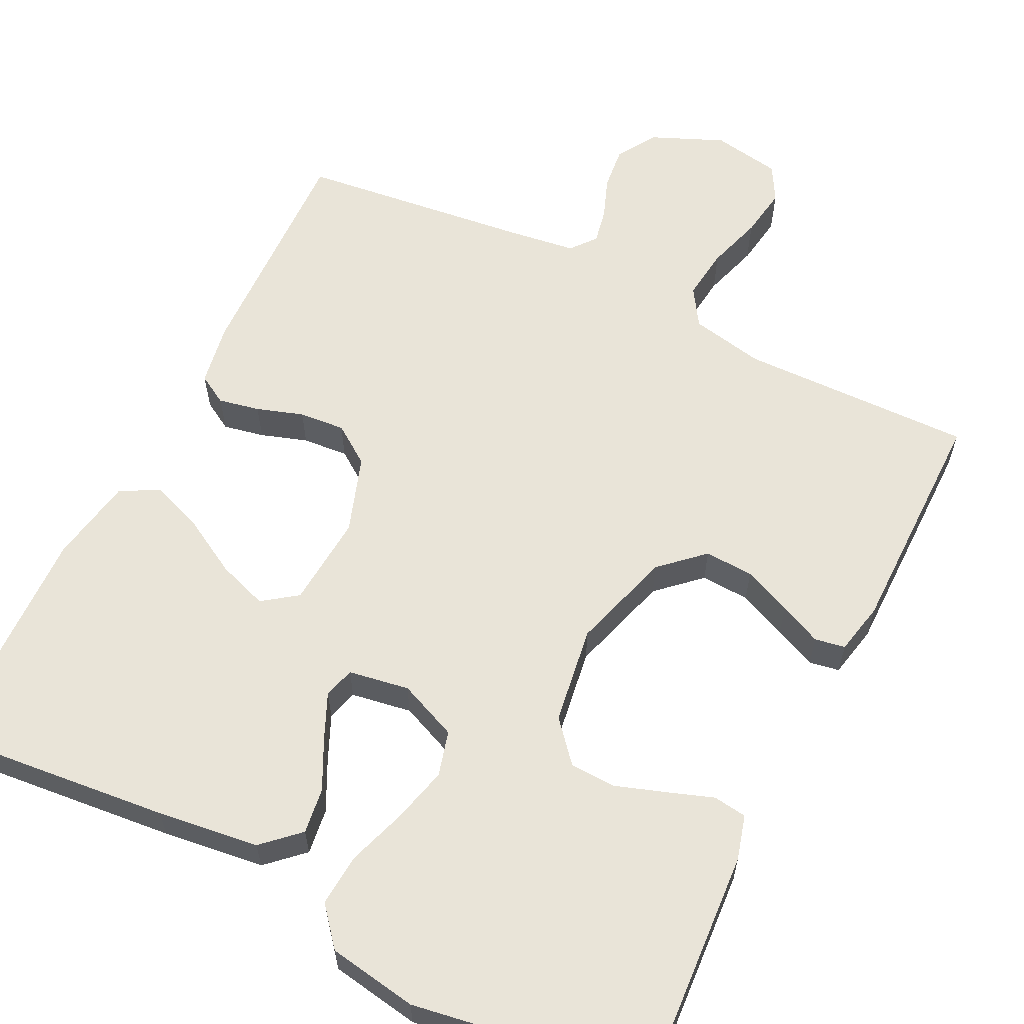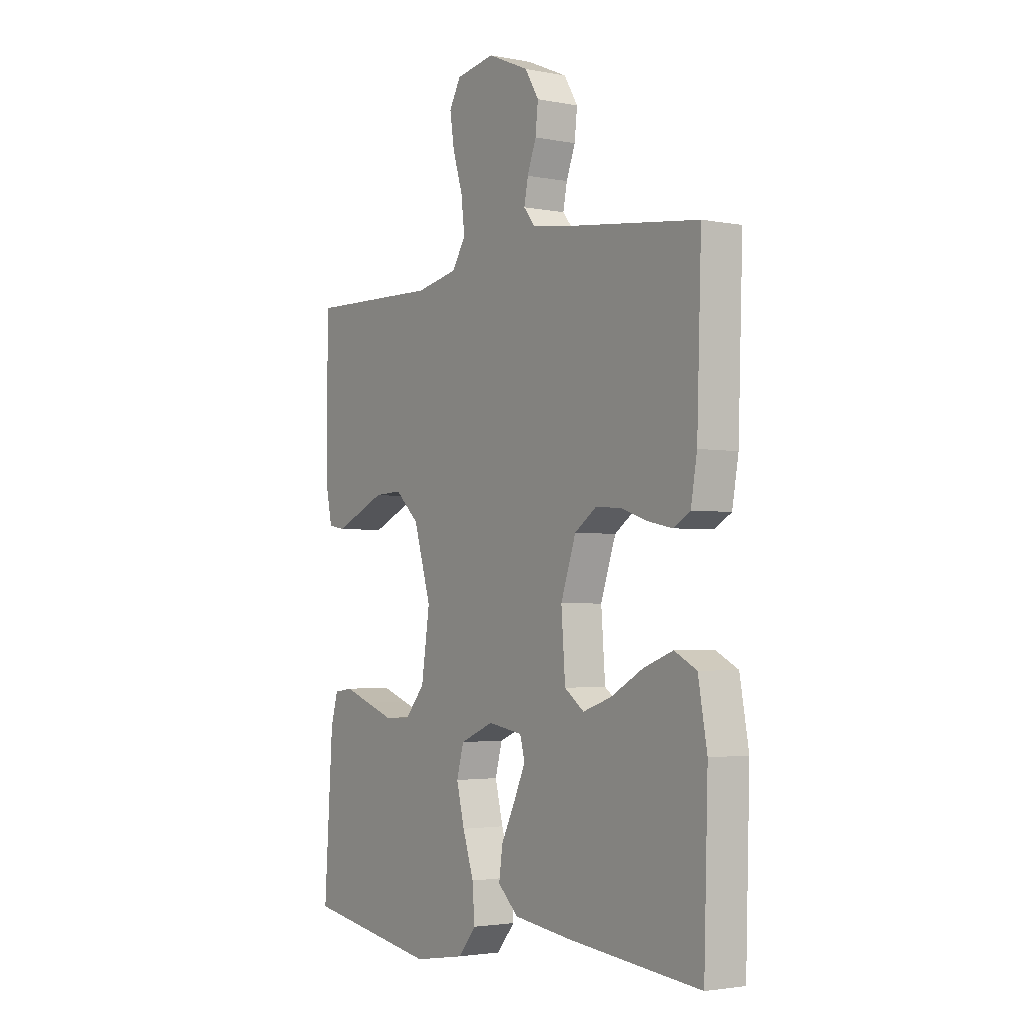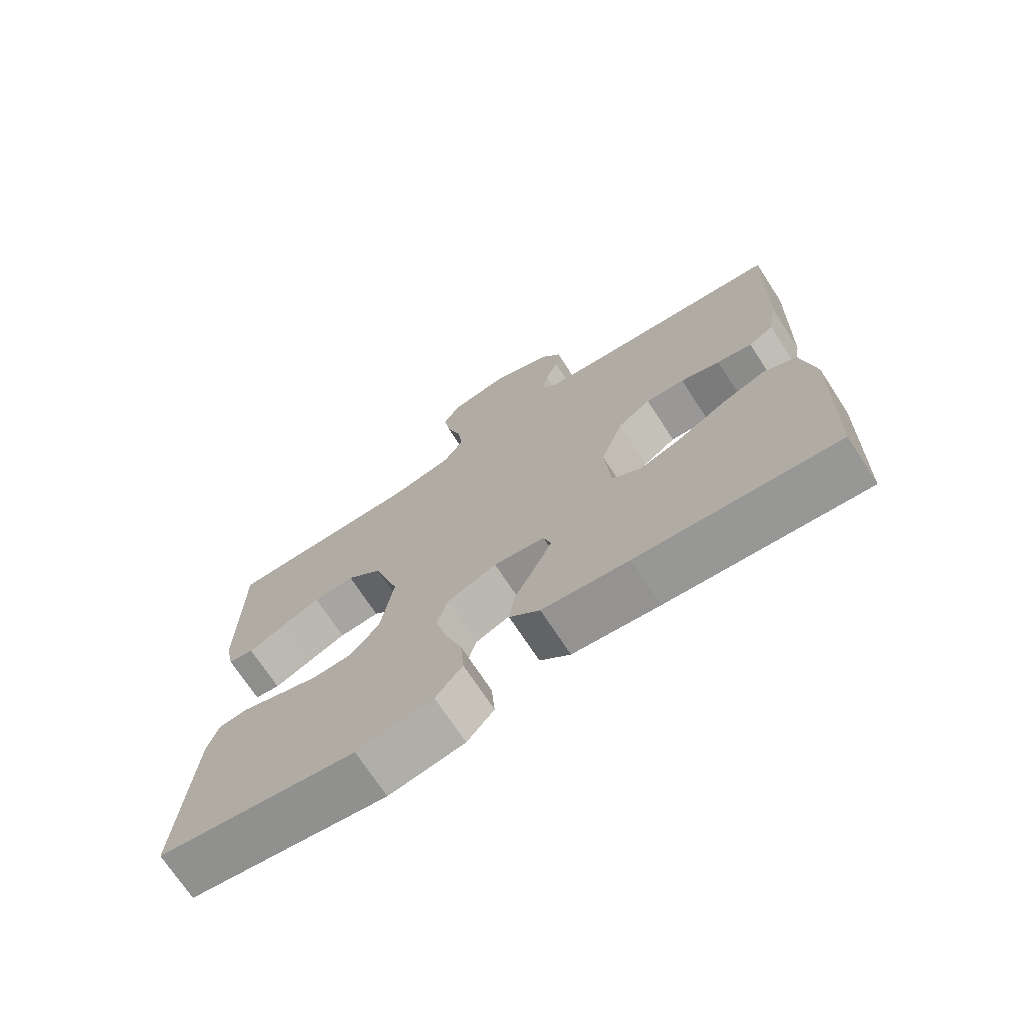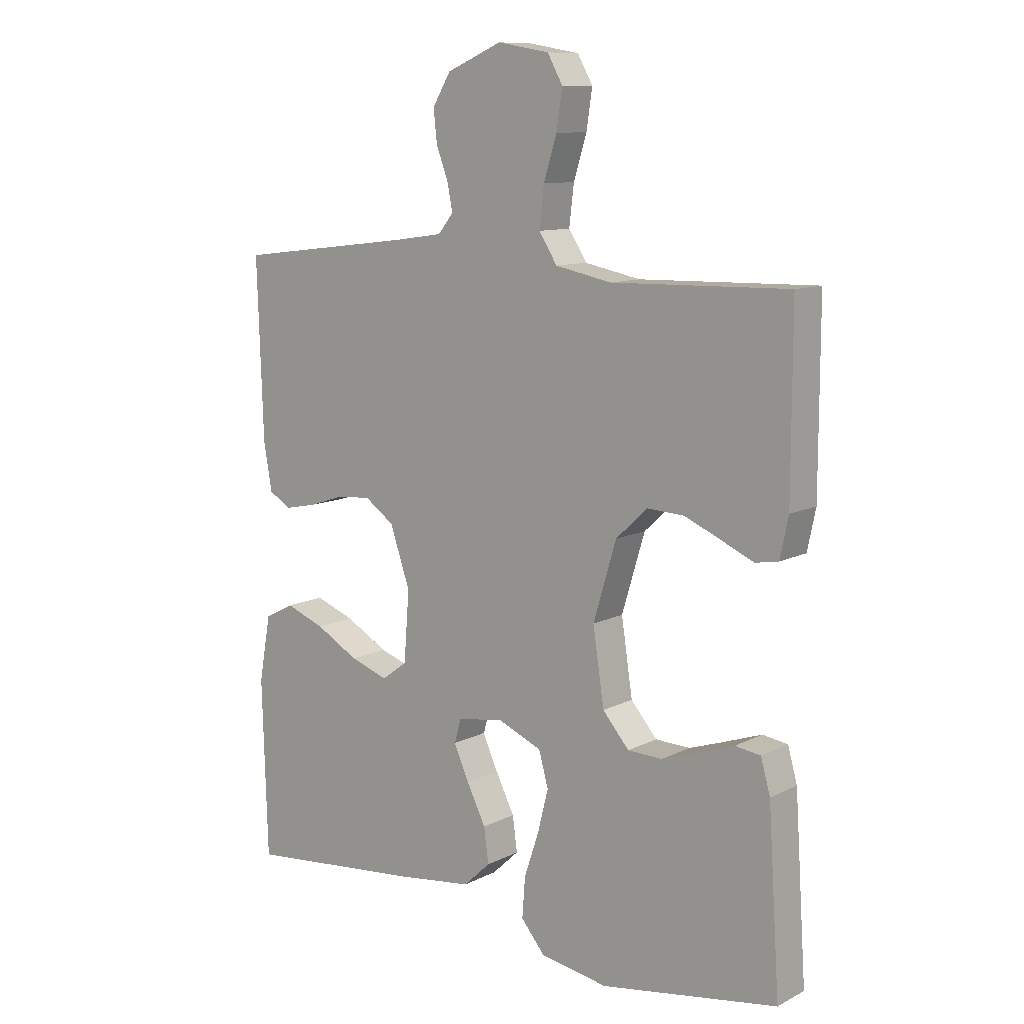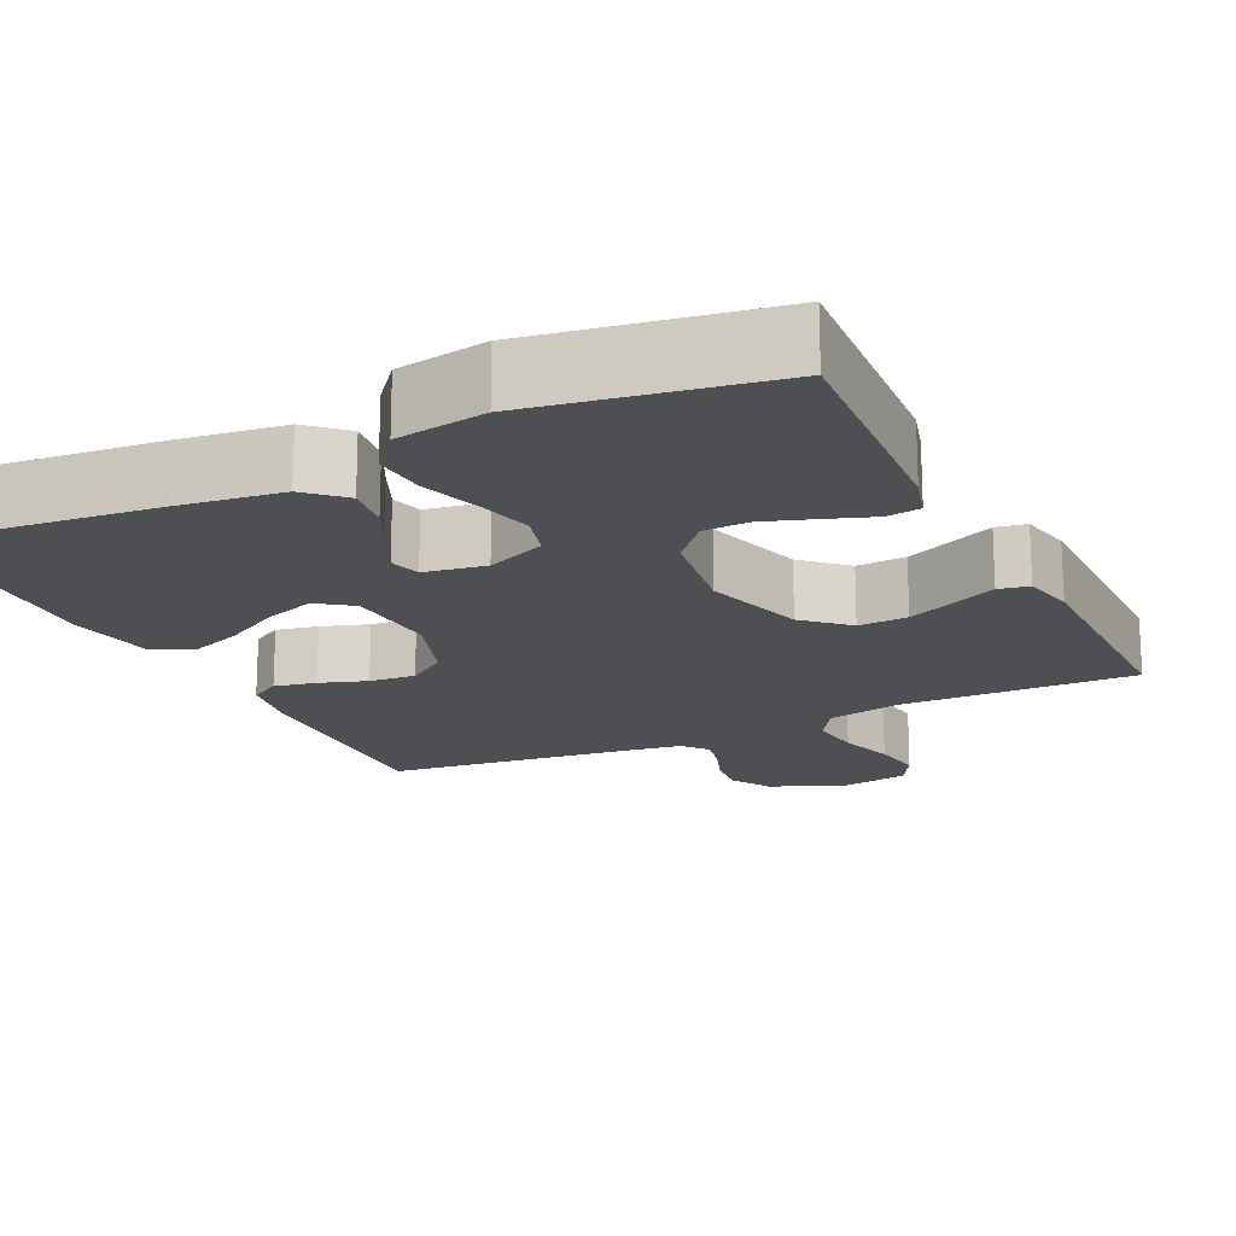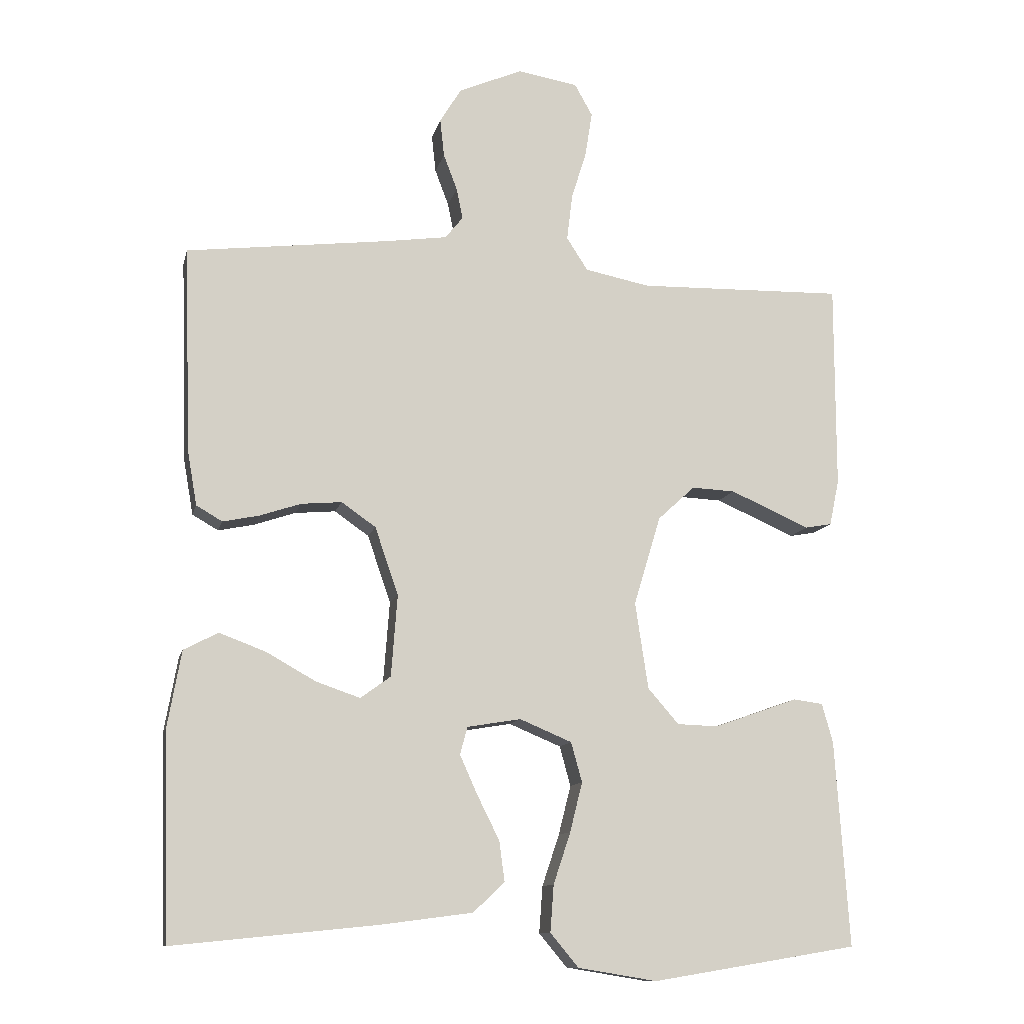
<metadata>
{"format":"obj","ext":"obj","renderer":"f3d","projection":"perspective","resolution":1024,"background":"white","views":[{"elev":60.7,"azim":-153.5,"up":"+Y"},{"elev":-2.7,"azim":56.1,"up":"+Z"},{"elev":-72.0,"azim":33.2,"up":"+Z"},{"elev":10.7,"azim":-141.1,"up":"+Z"},{"elev":-18.0,"azim":-154.2,"up":"+Y"},{"elev":-11.3,"azim":167.5,"up":"+Z"}]}
</metadata>
<code>
v 0.5 0.07 0.5
v 0.49 0.07 0.2
v 0.476 0.07 0.12
v 0.438 0.07 0.098
v 0.385 0.07 0.109
v 0.325 0.07 0.129
v 0.266 0.07 0.134
v 0.216 0.07 0.099
v 0.182 0.07 0
v 0.191 0.07 -0.119
v 0.235 0.07 -0.151
v 0.299 0.07 -0.129
v 0.372 0.07 -0.088
v 0.439 0.07 -0.063
v 0.489 0.07 -0.089
v 0.509 0.07 -0.2
v 0.5 0.07 -0.5
v 0.2 0.07 -0.47
v 0.069 0.07 -0.453
v 0.023 0.07 -0.41
v 0.031 0.07 -0.351
v 0.063 0.07 -0.287
v 0.089 0.07 -0.229
v 0.078 0.07 -0.189
v 0 0.07 -0.176
v -0.076 0.07 -0.208
v -0.092 0.07 -0.266
v -0.074 0.07 -0.338
v -0.049 0.07 -0.413
v -0.044 0.07 -0.481
v -0.085 0.07 -0.53
v -0.2 0.07 -0.549
v -0.5 0.07 -0.5
v -0.48 0.07 -0.2
v -0.464 0.07 -0.143
v -0.421 0.07 -0.137
v -0.362 0.07 -0.158
v -0.298 0.07 -0.18
v -0.239 0.07 -0.178
v -0.194 0.07 -0.126
v -0.175 0.07 0
v -0.214 0.07 0.13
v -0.268 0.07 0.18
v -0.331 0.07 0.177
v -0.393 0.07 0.15
v -0.447 0.07 0.126
v -0.486 0.07 0.133
v -0.5 0.07 0.2
v -0.5 0.07 0.5
v -0.2 0.07 0.493
v -0.105 0.07 0.512
v -0.074 0.07 0.56
v -0.082 0.07 0.627
v -0.104 0.07 0.698
v -0.114 0.07 0.763
v -0.088 0.07 0.809
v 0 0.07 0.824
v 0.093 0.07 0.784
v 0.124 0.07 0.733
v 0.118 0.07 0.678
v 0.098 0.07 0.625
v 0.089 0.07 0.58
v 0.115 0.07 0.548
v 0.2 0.07 0.536
v 0.5 0 0.5
v 0.49 0 0.2
v 0.476 0 0.12
v 0.438 0 0.098
v 0.385 0 0.109
v 0.325 0 0.129
v 0.266 0 0.134
v 0.216 0 0.099
v 0.182 0 0
v 0.191 0 -0.119
v 0.235 0 -0.151
v 0.299 0 -0.129
v 0.372 0 -0.088
v 0.439 0 -0.063
v 0.489 0 -0.089
v 0.509 0 -0.2
v 0.5 0 -0.5
v 0.2 0 -0.47
v 0.069 0 -0.453
v 0.023 0 -0.41
v 0.031 0 -0.351
v 0.063 0 -0.287
v 0.089 0 -0.229
v 0.078 0 -0.189
v 0 0 -0.176
v -0.076 0 -0.208
v -0.092 0 -0.266
v -0.074 0 -0.338
v -0.049 0 -0.413
v -0.044 0 -0.481
v -0.085 0 -0.53
v -0.2 0 -0.549
v -0.5 0 -0.5
v -0.48 0 -0.2
v -0.464 0 -0.143
v -0.421 0 -0.137
v -0.362 0 -0.158
v -0.298 0 -0.18
v -0.239 0 -0.178
v -0.194 0 -0.126
v -0.175 0 0
v -0.214 0 0.13
v -0.268 0 0.18
v -0.331 0 0.177
v -0.393 0 0.15
v -0.447 0 0.126
v -0.486 0 0.133
v -0.5 0 0.2
v -0.5 0 0.5
v -0.2 0 0.493
v -0.105 0 0.512
v -0.074 0 0.56
v -0.082 0 0.627
v -0.104 0 0.698
v -0.114 0 0.763
v -0.088 0 0.809
v 0 0 0.824
v 0.093 0 0.784
v 0.124 0 0.733
v 0.118 0 0.678
v 0.098 0 0.625
v 0.089 0 0.58
v 0.115 0 0.548
v 0.2 0 0.536
f 58 59 60 61
f 58 61 62
f 57 58 62
f 56 57 62
f 53 54 55 56
f 52 53 56 62
f 51 52 62 63
f 47 48 49 50
f 45 46 47 50
f 44 45 50 51
f 43 44 51 63
f 34 35 36 37
f 34 37 38
f 33 34 38 39
f 28 29 30 31
f 27 28 31 32
f 26 27 32 33
f 19 20 21 22
f 19 22 23
f 18 19 23
f 17 18 23 24
f 12 13 14 15
f 11 12 15 16
f 3 4 5 6
f 3 6 7
f 64 1 2 3
f 64 3 7
f 42 43 63 64
f 41 42 64 7
f 40 41 7 8
f 26 33 39 40
f 25 26 40 8
f 24 25 8 9
f 11 16 17 24
f 10 11 24
f 9 10 24
f 125 124 123 122
f 126 125 122
f 126 122 121
f 126 121 120
f 120 119 118 117
f 126 120 117 116
f 127 126 116 115
f 114 113 112 111
f 114 111 110 109
f 115 114 109 108
f 127 115 108 107
f 101 100 99 98
f 102 101 98
f 103 102 98 97
f 95 94 93 92
f 96 95 92 91
f 97 96 91 90
f 86 85 84 83
f 87 86 83
f 87 83 82
f 88 87 82 81
f 79 78 77 76
f 80 79 76 75
f 70 69 68 67
f 71 70 67
f 67 66 65 128
f 71 67 128
f 128 127 107 106
f 71 128 106 105
f 72 71 105 104
f 104 103 97 90
f 72 104 90 89
f 73 72 89 88
f 88 81 80 75
f 88 75 74
f 88 74 73
f 1 65 66 2
f 2 66 67 3
f 3 67 68 4
f 4 68 69 5
f 5 69 70 6
f 6 70 71 7
f 7 71 72 8
f 8 72 73 9
f 9 73 74 10
f 10 74 75 11
f 11 75 76 12
f 12 76 77 13
f 13 77 78 14
f 14 78 79 15
f 15 79 80 16
f 16 80 81 17
f 17 81 82 18
f 18 82 83 19
f 19 83 84 20
f 20 84 85 21
f 21 85 86 22
f 22 86 87 23
f 23 87 88 24
f 24 88 89 25
f 25 89 90 26
f 26 90 91 27
f 27 91 92 28
f 28 92 93 29
f 29 93 94 30
f 30 94 95 31
f 31 95 96 32
f 32 96 97 33
f 33 97 98 34
f 34 98 99 35
f 35 99 100 36
f 36 100 101 37
f 37 101 102 38
f 38 102 103 39
f 39 103 104 40
f 40 104 105 41
f 41 105 106 42
f 42 106 107 43
f 43 107 108 44
f 44 108 109 45
f 45 109 110 46
f 46 110 111 47
f 47 111 112 48
f 48 112 113 49
f 49 113 114 50
f 50 114 115 51
f 51 115 116 52
f 52 116 117 53
f 53 117 118 54
f 54 118 119 55
f 55 119 120 56
f 56 120 121 57
f 57 121 122 58
f 58 122 123 59
f 59 123 124 60
f 60 124 125 61
f 61 125 126 62
f 62 126 127 63
f 63 127 128 64
f 64 128 65 1

</code>
